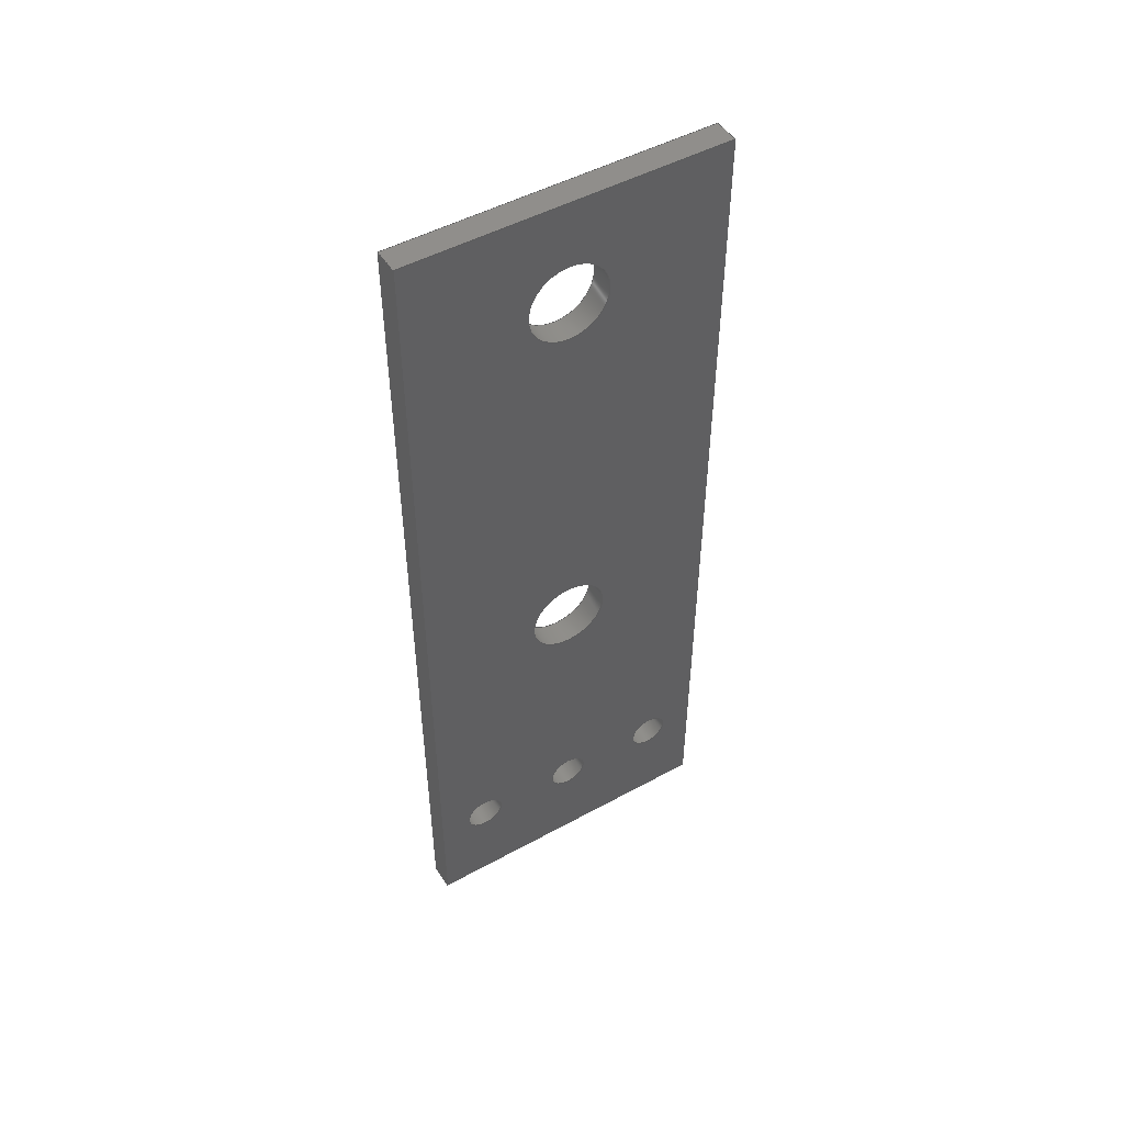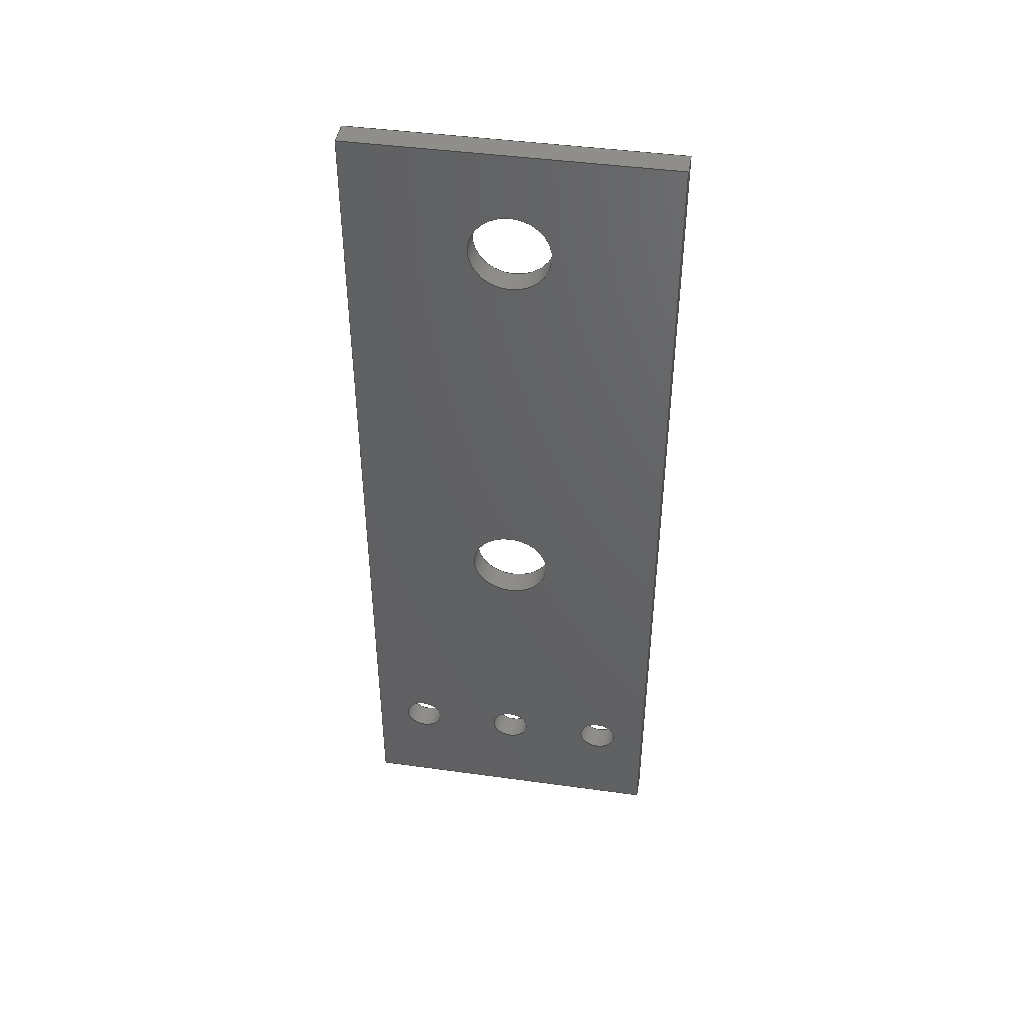
<metadata>
{"format":"step","ext":"step","renderer":"f3d","projection":"perspective","resolution":1024,"background":"white","views":[{"elev":49.3,"azim":58.8,"up":"+Y"},{"elev":43.9,"azim":99.2,"up":"+Y"}]}
</metadata>
<code>
ISO-10303-21;
DATA;
#1=MECHANICAL_DESIGN_GEOMETRIC_PRESENTATION_REPRESENTATION('',(#4),#419);
#2=SHAPE_REPRESENTATION_RELATIONSHIP('SRR','None',#429,#3);
#3=ADVANCED_BREP_SHAPE_REPRESENTATION('',(#5),#418);
#4=STYLED_ITEM('',(#438),#5);
#5=MANIFOLD_SOLID_BREP('Body1',#238);
#6=FACE_BOUND('',#43,.T.);
#7=FACE_BOUND('',#44,.T.);
#8=FACE_BOUND('',#45,.T.);
#9=FACE_BOUND('',#46,.T.);
#10=FACE_BOUND('',#47,.T.);
#11=FACE_BOUND('',#49,.T.);
#12=FACE_BOUND('',#50,.T.);
#13=FACE_BOUND('',#51,.T.);
#14=FACE_BOUND('',#52,.T.);
#15=FACE_BOUND('',#53,.T.);
#16=PLANE('',#272);
#17=PLANE('',#273);
#18=PLANE('',#274);
#19=PLANE('',#275);
#20=PLANE('',#276);
#21=PLANE('',#277);
#22=FACE_OUTER_BOUND('',#33,.T.);
#23=FACE_OUTER_BOUND('',#34,.T.);
#24=FACE_OUTER_BOUND('',#35,.T.);
#25=FACE_OUTER_BOUND('',#36,.T.);
#26=FACE_OUTER_BOUND('',#37,.T.);
#27=FACE_OUTER_BOUND('',#38,.T.);
#28=FACE_OUTER_BOUND('',#39,.T.);
#29=FACE_OUTER_BOUND('',#40,.T.);
#30=FACE_OUTER_BOUND('',#41,.T.);
#31=FACE_OUTER_BOUND('',#42,.T.);
#32=FACE_OUTER_BOUND('',#48,.T.);
#33=EDGE_LOOP('',(#158,#159,#160,#161,#162));
#34=EDGE_LOOP('',(#163,#164,#165,#166,#167));
#35=EDGE_LOOP('',(#168,#169,#170,#171,#172));
#36=EDGE_LOOP('',(#173,#174,#175,#176,#177));
#37=EDGE_LOOP('',(#178,#179,#180,#181,#182));
#38=EDGE_LOOP('',(#183,#184,#185,#186));
#39=EDGE_LOOP('',(#187,#188,#189,#190));
#40=EDGE_LOOP('',(#191,#192,#193,#194));
#41=EDGE_LOOP('',(#195,#196,#197,#198));
#42=EDGE_LOOP('',(#199,#200,#201,#202));
#43=EDGE_LOOP('',(#203,#204));
#44=EDGE_LOOP('',(#205,#206));
#45=EDGE_LOOP('',(#207,#208));
#46=EDGE_LOOP('',(#209,#210));
#47=EDGE_LOOP('',(#211,#212));
#48=EDGE_LOOP('',(#213,#214,#215,#216));
#49=EDGE_LOOP('',(#217));
#50=EDGE_LOOP('',(#218));
#51=EDGE_LOOP('',(#219));
#52=EDGE_LOOP('',(#220));
#53=EDGE_LOOP('',(#221));
#54=LINE('',#356,#71);
#55=LINE('',#364,#72);
#56=LINE('',#372,#73);
#57=LINE('',#380,#74);
#58=LINE('',#388,#75);
#59=LINE('',#393,#76);
#60=LINE('',#395,#77);
#61=LINE('',#397,#78);
#62=LINE('',#398,#79);
#63=LINE('',#401,#80);
#64=LINE('',#403,#81);
#65=LINE('',#404,#82);
#66=LINE('',#407,#83);
#67=LINE('',#409,#84);
#68=LINE('',#410,#85);
#69=LINE('',#412,#86);
#70=LINE('',#413,#87);
#71=VECTOR('',#286,0.095);
#72=VECTOR('',#295,0.095);
#73=VECTOR('',#304,0.095);
#74=VECTOR('',#313,0.19);
#75=VECTOR('',#322,0.19);
#76=VECTOR('',#327,0.3937);
#77=VECTOR('',#328,0.3937);
#78=VECTOR('',#329,0.3937);
#79=VECTOR('',#330,0.3937);
#80=VECTOR('',#333,0.3937);
#81=VECTOR('',#334,0.3937);
#82=VECTOR('',#335,0.3937);
#83=VECTOR('',#338,0.3937);
#84=VECTOR('',#339,0.3937);
#85=VECTOR('',#340,0.3937);
#86=VECTOR('',#343,0.3937);
#87=VECTOR('',#344,0.3937);
#88=CIRCLE('',#253,0.095);
#89=CIRCLE('',#254,0.095);
#90=CIRCLE('',#255,0.095);
#91=CIRCLE('',#257,0.095);
#92=CIRCLE('',#258,0.095);
#93=CIRCLE('',#259,0.095);
#94=CIRCLE('',#261,0.095);
#95=CIRCLE('',#262,0.095);
#96=CIRCLE('',#263,0.095);
#97=CIRCLE('',#265,0.19);
#98=CIRCLE('',#266,0.19);
#99=CIRCLE('',#267,0.19);
#100=CIRCLE('',#269,0.19);
#101=CIRCLE('',#270,0.19);
#102=CIRCLE('',#271,0.19);
#103=VERTEX_POINT('',#351);
#104=VERTEX_POINT('',#352);
#105=VERTEX_POINT('',#355);
#106=VERTEX_POINT('',#359);
#107=VERTEX_POINT('',#360);
#108=VERTEX_POINT('',#363);
#109=VERTEX_POINT('',#367);
#110=VERTEX_POINT('',#368);
#111=VERTEX_POINT('',#371);
#112=VERTEX_POINT('',#375);
#113=VERTEX_POINT('',#376);
#114=VERTEX_POINT('',#379);
#115=VERTEX_POINT('',#383);
#116=VERTEX_POINT('',#384);
#117=VERTEX_POINT('',#387);
#118=VERTEX_POINT('',#391);
#119=VERTEX_POINT('',#392);
#120=VERTEX_POINT('',#394);
#121=VERTEX_POINT('',#396);
#122=VERTEX_POINT('',#400);
#123=VERTEX_POINT('',#402);
#124=VERTEX_POINT('',#406);
#125=VERTEX_POINT('',#408);
#126=EDGE_CURVE('',#103,#104,#88,.T.);
#127=EDGE_CURVE('',#104,#103,#89,.T.);
#128=EDGE_CURVE('',#104,#105,#54,.T.);
#129=EDGE_CURVE('',#105,#105,#90,.T.);
#130=EDGE_CURVE('',#106,#107,#91,.T.);
#131=EDGE_CURVE('',#107,#106,#92,.T.);
#132=EDGE_CURVE('',#107,#108,#55,.T.);
#133=EDGE_CURVE('',#108,#108,#93,.T.);
#134=EDGE_CURVE('',#109,#110,#94,.T.);
#135=EDGE_CURVE('',#110,#109,#95,.T.);
#136=EDGE_CURVE('',#110,#111,#56,.T.);
#137=EDGE_CURVE('',#111,#111,#96,.T.);
#138=EDGE_CURVE('',#112,#113,#97,.T.);
#139=EDGE_CURVE('',#113,#112,#98,.T.);
#140=EDGE_CURVE('',#113,#114,#57,.T.);
#141=EDGE_CURVE('',#114,#114,#99,.T.);
#142=EDGE_CURVE('',#115,#116,#100,.T.);
#143=EDGE_CURVE('',#116,#115,#101,.T.);
#144=EDGE_CURVE('',#116,#117,#58,.T.);
#145=EDGE_CURVE('',#117,#117,#102,.T.);
#146=EDGE_CURVE('',#118,#119,#59,.T.);
#147=EDGE_CURVE('',#119,#120,#60,.T.);
#148=EDGE_CURVE('',#121,#120,#61,.T.);
#149=EDGE_CURVE('',#118,#121,#62,.T.);
#150=EDGE_CURVE('',#122,#118,#63,.T.);
#151=EDGE_CURVE('',#123,#121,#64,.T.);
#152=EDGE_CURVE('',#122,#123,#65,.T.);
#153=EDGE_CURVE('',#124,#122,#66,.T.);
#154=EDGE_CURVE('',#125,#123,#67,.T.);
#155=EDGE_CURVE('',#124,#125,#68,.T.);
#156=EDGE_CURVE('',#119,#124,#69,.T.);
#157=EDGE_CURVE('',#120,#125,#70,.T.);
#158=ORIENTED_EDGE('',*,*,#126,.F.);
#159=ORIENTED_EDGE('',*,*,#127,.F.);
#160=ORIENTED_EDGE('',*,*,#128,.T.);
#161=ORIENTED_EDGE('',*,*,#129,.F.);
#162=ORIENTED_EDGE('',*,*,#128,.F.);
#163=ORIENTED_EDGE('',*,*,#130,.F.);
#164=ORIENTED_EDGE('',*,*,#131,.F.);
#165=ORIENTED_EDGE('',*,*,#132,.T.);
#166=ORIENTED_EDGE('',*,*,#133,.F.);
#167=ORIENTED_EDGE('',*,*,#132,.F.);
#168=ORIENTED_EDGE('',*,*,#134,.F.);
#169=ORIENTED_EDGE('',*,*,#135,.F.);
#170=ORIENTED_EDGE('',*,*,#136,.T.);
#171=ORIENTED_EDGE('',*,*,#137,.F.);
#172=ORIENTED_EDGE('',*,*,#136,.F.);
#173=ORIENTED_EDGE('',*,*,#138,.F.);
#174=ORIENTED_EDGE('',*,*,#139,.F.);
#175=ORIENTED_EDGE('',*,*,#140,.T.);
#176=ORIENTED_EDGE('',*,*,#141,.F.);
#177=ORIENTED_EDGE('',*,*,#140,.F.);
#178=ORIENTED_EDGE('',*,*,#142,.F.);
#179=ORIENTED_EDGE('',*,*,#143,.F.);
#180=ORIENTED_EDGE('',*,*,#144,.T.);
#181=ORIENTED_EDGE('',*,*,#145,.F.);
#182=ORIENTED_EDGE('',*,*,#144,.F.);
#183=ORIENTED_EDGE('',*,*,#146,.T.);
#184=ORIENTED_EDGE('',*,*,#147,.T.);
#185=ORIENTED_EDGE('',*,*,#148,.F.);
#186=ORIENTED_EDGE('',*,*,#149,.F.);
#187=ORIENTED_EDGE('',*,*,#150,.T.);
#188=ORIENTED_EDGE('',*,*,#149,.T.);
#189=ORIENTED_EDGE('',*,*,#151,.F.);
#190=ORIENTED_EDGE('',*,*,#152,.F.);
#191=ORIENTED_EDGE('',*,*,#153,.T.);
#192=ORIENTED_EDGE('',*,*,#152,.T.);
#193=ORIENTED_EDGE('',*,*,#154,.F.);
#194=ORIENTED_EDGE('',*,*,#155,.F.);
#195=ORIENTED_EDGE('',*,*,#156,.T.);
#196=ORIENTED_EDGE('',*,*,#155,.T.);
#197=ORIENTED_EDGE('',*,*,#157,.F.);
#198=ORIENTED_EDGE('',*,*,#147,.F.);
#199=ORIENTED_EDGE('',*,*,#157,.T.);
#200=ORIENTED_EDGE('',*,*,#154,.T.);
#201=ORIENTED_EDGE('',*,*,#151,.T.);
#202=ORIENTED_EDGE('',*,*,#148,.T.);
#203=ORIENTED_EDGE('',*,*,#126,.T.);
#204=ORIENTED_EDGE('',*,*,#127,.T.);
#205=ORIENTED_EDGE('',*,*,#130,.T.);
#206=ORIENTED_EDGE('',*,*,#131,.T.);
#207=ORIENTED_EDGE('',*,*,#134,.T.);
#208=ORIENTED_EDGE('',*,*,#135,.T.);
#209=ORIENTED_EDGE('',*,*,#138,.T.);
#210=ORIENTED_EDGE('',*,*,#139,.T.);
#211=ORIENTED_EDGE('',*,*,#142,.T.);
#212=ORIENTED_EDGE('',*,*,#143,.T.);
#213=ORIENTED_EDGE('',*,*,#156,.F.);
#214=ORIENTED_EDGE('',*,*,#146,.F.);
#215=ORIENTED_EDGE('',*,*,#150,.F.);
#216=ORIENTED_EDGE('',*,*,#153,.F.);
#217=ORIENTED_EDGE('',*,*,#129,.T.);
#218=ORIENTED_EDGE('',*,*,#133,.T.);
#219=ORIENTED_EDGE('',*,*,#137,.T.);
#220=ORIENTED_EDGE('',*,*,#141,.T.);
#221=ORIENTED_EDGE('',*,*,#145,.T.);
#222=CYLINDRICAL_SURFACE('',#252,0.095);
#223=CYLINDRICAL_SURFACE('',#256,0.095);
#224=CYLINDRICAL_SURFACE('',#260,0.095);
#225=CYLINDRICAL_SURFACE('',#264,0.19);
#226=CYLINDRICAL_SURFACE('',#268,0.19);
#227=ADVANCED_FACE('',(#22),#222,.F.);
#228=ADVANCED_FACE('',(#23),#223,.F.);
#229=ADVANCED_FACE('',(#24),#224,.F.);
#230=ADVANCED_FACE('',(#25),#225,.F.);
#231=ADVANCED_FACE('',(#26),#226,.F.);
#232=ADVANCED_FACE('',(#27),#16,.T.);
#233=ADVANCED_FACE('',(#28),#17,.T.);
#234=ADVANCED_FACE('',(#29),#18,.T.);
#235=ADVANCED_FACE('',(#30),#19,.T.);
#236=ADVANCED_FACE('',(#31,#6,#7,#8,#9,#10),#20,.T.);
#237=ADVANCED_FACE('',(#32,#11,#12,#13,#14,#15),#21,.F.);
#238=CLOSED_SHELL('',(#227,#228,#229,#230,#231,#232,#233,#234,#235,#236,
#237));
#239=DERIVED_UNIT_ELEMENT(#241,1);
#240=DERIVED_UNIT_ELEMENT(#423,3);
#241=(
MASS_UNIT()
NAMED_UNIT(*)
SI_UNIT(.KILO.,.GRAM.)
);
#242=DERIVED_UNIT((#239,#240));
#243=MEASURE_REPRESENTATION_ITEM('density measure',
POSITIVE_RATIO_MEASURE(7850),#242);
#244=PROPERTY_DEFINITION_REPRESENTATION(#249,#246);
#245=PROPERTY_DEFINITION_REPRESENTATION(#250,#247);
#246=REPRESENTATION('material name',(#248),#418);
#247=REPRESENTATION('density',(#243),#418);
#248=DESCRIPTIVE_REPRESENTATION_ITEM('Steel','Steel');
#249=PROPERTY_DEFINITION('material property','material name',#431);
#250=PROPERTY_DEFINITION('material property','density of part',#431);
#251=AXIS2_PLACEMENT_3D('placement',#349,#278,#279);
#252=AXIS2_PLACEMENT_3D('',#350,#280,#281);
#253=AXIS2_PLACEMENT_3D('',#353,#282,#283);
#254=AXIS2_PLACEMENT_3D('',#354,#284,#285);
#255=AXIS2_PLACEMENT_3D('',#357,#287,#288);
#256=AXIS2_PLACEMENT_3D('',#358,#289,#290);
#257=AXIS2_PLACEMENT_3D('',#361,#291,#292);
#258=AXIS2_PLACEMENT_3D('',#362,#293,#294);
#259=AXIS2_PLACEMENT_3D('',#365,#296,#297);
#260=AXIS2_PLACEMENT_3D('',#366,#298,#299);
#261=AXIS2_PLACEMENT_3D('',#369,#300,#301);
#262=AXIS2_PLACEMENT_3D('',#370,#302,#303);
#263=AXIS2_PLACEMENT_3D('',#373,#305,#306);
#264=AXIS2_PLACEMENT_3D('',#374,#307,#308);
#265=AXIS2_PLACEMENT_3D('',#377,#309,#310);
#266=AXIS2_PLACEMENT_3D('',#378,#311,#312);
#267=AXIS2_PLACEMENT_3D('',#381,#314,#315);
#268=AXIS2_PLACEMENT_3D('',#382,#316,#317);
#269=AXIS2_PLACEMENT_3D('',#385,#318,#319);
#270=AXIS2_PLACEMENT_3D('',#386,#320,#321);
#271=AXIS2_PLACEMENT_3D('',#389,#323,#324);
#272=AXIS2_PLACEMENT_3D('',#390,#325,#326);
#273=AXIS2_PLACEMENT_3D('',#399,#331,#332);
#274=AXIS2_PLACEMENT_3D('',#405,#336,#337);
#275=AXIS2_PLACEMENT_3D('',#411,#341,#342);
#276=AXIS2_PLACEMENT_3D('',#414,#345,#346);
#277=AXIS2_PLACEMENT_3D('',#415,#347,#348);
#278=DIRECTION('axis',(0,0,1));
#279=DIRECTION('refdir',(1,0,0));
#280=DIRECTION('center_axis',(-1,0,0));
#281=DIRECTION('ref_axis',(0,1,0));
#282=DIRECTION('center_axis',(-1,0,0));
#283=DIRECTION('ref_axis',(0,1,0));
#284=DIRECTION('center_axis',(-1,0,0));
#285=DIRECTION('ref_axis',(0,1,0));
#286=DIRECTION('',(-1,0,0));
#287=DIRECTION('center_axis',(1,0,0));
#288=DIRECTION('ref_axis',(0,1,0));
#289=DIRECTION('center_axis',(-1,0,0));
#290=DIRECTION('ref_axis',(0,1,0));
#291=DIRECTION('center_axis',(-1,0,0));
#292=DIRECTION('ref_axis',(0,1,0));
#293=DIRECTION('center_axis',(-1,0,0));
#294=DIRECTION('ref_axis',(0,1,0));
#295=DIRECTION('',(-1,0,0));
#296=DIRECTION('center_axis',(1,0,0));
#297=DIRECTION('ref_axis',(0,1,0));
#298=DIRECTION('center_axis',(-1,0,0));
#299=DIRECTION('ref_axis',(0,1,0));
#300=DIRECTION('center_axis',(-1,0,0));
#301=DIRECTION('ref_axis',(0,1,0));
#302=DIRECTION('center_axis',(-1,0,0));
#303=DIRECTION('ref_axis',(0,1,0));
#304=DIRECTION('',(-1,0,0));
#305=DIRECTION('center_axis',(1,0,0));
#306=DIRECTION('ref_axis',(0,1,0));
#307=DIRECTION('center_axis',(-1,0,0));
#308=DIRECTION('ref_axis',(0,1,0));
#309=DIRECTION('center_axis',(-1,0,0));
#310=DIRECTION('ref_axis',(0,1,0));
#311=DIRECTION('center_axis',(-1,0,0));
#312=DIRECTION('ref_axis',(0,1,0));
#313=DIRECTION('',(-1,0,0));
#314=DIRECTION('center_axis',(1,0,0));
#315=DIRECTION('ref_axis',(0,1,0));
#316=DIRECTION('center_axis',(-1,0,0));
#317=DIRECTION('ref_axis',(0,1,0));
#318=DIRECTION('center_axis',(-1,0,0));
#319=DIRECTION('ref_axis',(0,1,0));
#320=DIRECTION('center_axis',(-1,0,0));
#321=DIRECTION('ref_axis',(0,1,0));
#322=DIRECTION('',(-1,0,0));
#323=DIRECTION('center_axis',(1,0,0));
#324=DIRECTION('ref_axis',(0,1,0));
#325=DIRECTION('center_axis',(0,0,1));
#326=DIRECTION('ref_axis',(0,-1,0));
#327=DIRECTION('',(0,-1,0));
#328=DIRECTION('',(1,0,0));
#329=DIRECTION('',(0,-1,0));
#330=DIRECTION('',(1,0,0));
#331=DIRECTION('center_axis',(0,1,0));
#332=DIRECTION('ref_axis',(0,0,1));
#333=DIRECTION('',(0,0,1));
#334=DIRECTION('',(0,0,1));
#335=DIRECTION('',(1,0,0));
#336=DIRECTION('center_axis',(0,0,-1));
#337=DIRECTION('ref_axis',(0,1,0));
#338=DIRECTION('',(0,1,0));
#339=DIRECTION('',(0,1,0));
#340=DIRECTION('',(1,0,0));
#341=DIRECTION('center_axis',(0,-1,0));
#342=DIRECTION('ref_axis',(0,0,-1));
#343=DIRECTION('',(0,0,-1));
#344=DIRECTION('',(0,0,-1));
#345=DIRECTION('center_axis',(1,0,0));
#346=DIRECTION('ref_axis',(0,0,-1));
#347=DIRECTION('center_axis',(1,0,0));
#348=DIRECTION('ref_axis',(0,1,0));
#349=CARTESIAN_POINT('',(0,0,0));
#350=CARTESIAN_POINT('Origin',(-0.68,0.5,0.75));
#351=CARTESIAN_POINT('',(0.12,0.595,0.75));
#352=CARTESIAN_POINT('',(0.12,0.405,0.75));
#353=CARTESIAN_POINT('Origin',(0.12,0.5,0.75));
#354=CARTESIAN_POINT('Origin',(0.12,0.5,0.75));
#355=CARTESIAN_POINT('',(0,0.405,0.75));
#356=CARTESIAN_POINT('',(-0.68,0.405,0.75));
#357=CARTESIAN_POINT('Origin',(0,0.5,0.75));
#358=CARTESIAN_POINT('Origin',(-0.68,0.5,1.25));
#359=CARTESIAN_POINT('',(0.12,0.595,1.25));
#360=CARTESIAN_POINT('',(0.12,0.405,1.25));
#361=CARTESIAN_POINT('Origin',(0.12,0.5,1.25));
#362=CARTESIAN_POINT('Origin',(0.12,0.5,1.25));
#363=CARTESIAN_POINT('',(0,0.405,1.25));
#364=CARTESIAN_POINT('',(-0.68,0.405,1.25));
#365=CARTESIAN_POINT('Origin',(0,0.5,1.25));
#366=CARTESIAN_POINT('Origin',(-0.68,0.5,0.25));
#367=CARTESIAN_POINT('',(0.12,0.595,0.25));
#368=CARTESIAN_POINT('',(0.12,0.405,0.25));
#369=CARTESIAN_POINT('Origin',(0.12,0.5,0.25));
#370=CARTESIAN_POINT('Origin',(0.12,0.5,0.25));
#371=CARTESIAN_POINT('',(0,0.405,0.25));
#372=CARTESIAN_POINT('',(-0.68,0.405,0.25));
#373=CARTESIAN_POINT('Origin',(0,0.5,0.25));
#374=CARTESIAN_POINT('Origin',(-0.68,3.75,0.7507));
#375=CARTESIAN_POINT('',(0.12,3.94,0.7507));
#376=CARTESIAN_POINT('',(0.12,3.56,0.7507));
#377=CARTESIAN_POINT('Origin',(0.12,3.75,0.7507));
#378=CARTESIAN_POINT('Origin',(0.12,3.75,0.7507));
#379=CARTESIAN_POINT('',(0,3.56,0.7507));
#380=CARTESIAN_POINT('',(-0.68,3.56,0.7507));
#381=CARTESIAN_POINT('Origin',(0,3.75,0.7507));
#382=CARTESIAN_POINT('Origin',(-0.68,1.8,0.75));
#383=CARTESIAN_POINT('',(0.12,1.99,0.75));
#384=CARTESIAN_POINT('',(0.12,1.61,0.75));
#385=CARTESIAN_POINT('Origin',(0.12,1.8,0.75));
#386=CARTESIAN_POINT('Origin',(0.12,1.8,0.75));
#387=CARTESIAN_POINT('',(0,1.61,0.75));
#388=CARTESIAN_POINT('',(-0.68,1.61,0.75));
#389=CARTESIAN_POINT('Origin',(0,1.8,0.75));
#390=CARTESIAN_POINT('Origin',(0,4.25,1.5));
#391=CARTESIAN_POINT('',(0,4.25,1.5));
#392=CARTESIAN_POINT('',(0,0,1.5));
#393=CARTESIAN_POINT('',(0,4.25,1.5));
#394=CARTESIAN_POINT('',(0.12,0,1.5));
#395=CARTESIAN_POINT('',(0,0,1.5));
#396=CARTESIAN_POINT('',(0.12,4.25,1.5));
#397=CARTESIAN_POINT('',(0.12,4.25,1.5));
#398=CARTESIAN_POINT('',(0,4.25,1.5));
#399=CARTESIAN_POINT('Origin',(0,4.25,0));
#400=CARTESIAN_POINT('',(0,4.25,0));
#401=CARTESIAN_POINT('',(0,4.25,0));
#402=CARTESIAN_POINT('',(0.12,4.25,0));
#403=CARTESIAN_POINT('',(0.12,4.25,0));
#404=CARTESIAN_POINT('',(0,4.25,0));
#405=CARTESIAN_POINT('Origin',(0,0,0));
#406=CARTESIAN_POINT('',(0,0,0));
#407=CARTESIAN_POINT('',(0,0,0));
#408=CARTESIAN_POINT('',(0.12,0,0));
#409=CARTESIAN_POINT('',(0.12,0,0));
#410=CARTESIAN_POINT('',(0,0,0));
#411=CARTESIAN_POINT('Origin',(0,0,1.5));
#412=CARTESIAN_POINT('',(0,0,1.5));
#413=CARTESIAN_POINT('',(0.12,0,1.5));
#414=CARTESIAN_POINT('Origin',(0.12,2.125,0.75));
#415=CARTESIAN_POINT('Origin',(0,2.125,0.75));
#416=UNCERTAINTY_MEASURE_WITH_UNIT(LENGTH_MEASURE(0.0003937),
#421,'DISTANCE_ACCURACY_VALUE',
'Maximum model space distance between geometric entities at asserted c
onnectivities');
#417=UNCERTAINTY_MEASURE_WITH_UNIT(LENGTH_MEASURE(0.0003937),
#421,'DISTANCE_ACCURACY_VALUE',
'Maximum model space distance between geometric entities at asserted c
onnectivities');
#418=(
GEOMETRIC_REPRESENTATION_CONTEXT(3)
GLOBAL_UNCERTAINTY_ASSIGNED_CONTEXT((#416))
GLOBAL_UNIT_ASSIGNED_CONTEXT((#421,#425,#426))
REPRESENTATION_CONTEXT('','3D')
);
#419=(
GEOMETRIC_REPRESENTATION_CONTEXT(3)
GLOBAL_UNCERTAINTY_ASSIGNED_CONTEXT((#417))
GLOBAL_UNIT_ASSIGNED_CONTEXT((#421,#425,#426))
REPRESENTATION_CONTEXT('','3D')
);
#420=DIMENSIONAL_EXPONENTS(1,0,0,0,0,0,0);
#421=(
CONVERSION_BASED_UNIT('inch',#424)
LENGTH_UNIT()
NAMED_UNIT(#420)
);
#422=(
LENGTH_UNIT()
NAMED_UNIT(*)
SI_UNIT(.MILLI.,.METRE.)
);
#423=(
LENGTH_UNIT()
NAMED_UNIT(*)
SI_UNIT($,.METRE.)
);
#424=LENGTH_MEASURE_WITH_UNIT(LENGTH_MEASURE(25.4),#422);
#425=(
NAMED_UNIT(*)
PLANE_ANGLE_UNIT()
SI_UNIT($,.RADIAN.)
);
#426=(
NAMED_UNIT(*)
SI_UNIT($,.STERADIAN.)
SOLID_ANGLE_UNIT()
);
#427=SHAPE_DEFINITION_REPRESENTATION(#428,#429);
#428=PRODUCT_DEFINITION_SHAPE('',$,#431);
#429=SHAPE_REPRESENTATION('',(#251),#418);
#430=PRODUCT_DEFINITION_CONTEXT('part definition',#435,'design');
#431=PRODUCT_DEFINITION('Elevator_TopBracket','Elevator_TopBracket v1',
#432,#430);
#432=PRODUCT_DEFINITION_FORMATION('',$,#437);
#433=PRODUCT_RELATED_PRODUCT_CATEGORY('Elevator_TopBracket v1',
'Elevator_TopBracket v1',(#437));
#434=APPLICATION_PROTOCOL_DEFINITION('international standard',
'automotive_design',2009,#435);
#435=APPLICATION_CONTEXT(
'Core Data for Automotive Mechanical Design Process');
#436=PRODUCT_CONTEXT('part definition',#435,'mechanical');
#437=PRODUCT('Elevator_TopBracket','Elevator_TopBracket v1',$,(#436));
#438=PRESENTATION_STYLE_ASSIGNMENT((#439));
#439=SURFACE_STYLE_USAGE(.BOTH.,#440);
#440=SURFACE_SIDE_STYLE('',(#441));
#441=SURFACE_STYLE_FILL_AREA(#442);
#442=FILL_AREA_STYLE('Steel - Satin',(#443));
#443=FILL_AREA_STYLE_COLOUR('Steel - Satin',#444);
#444=COLOUR_RGB('Steel - Satin',0.6275,0.6275,0.6275);
ENDSEC;
END-ISO-10303-21;

</code>
